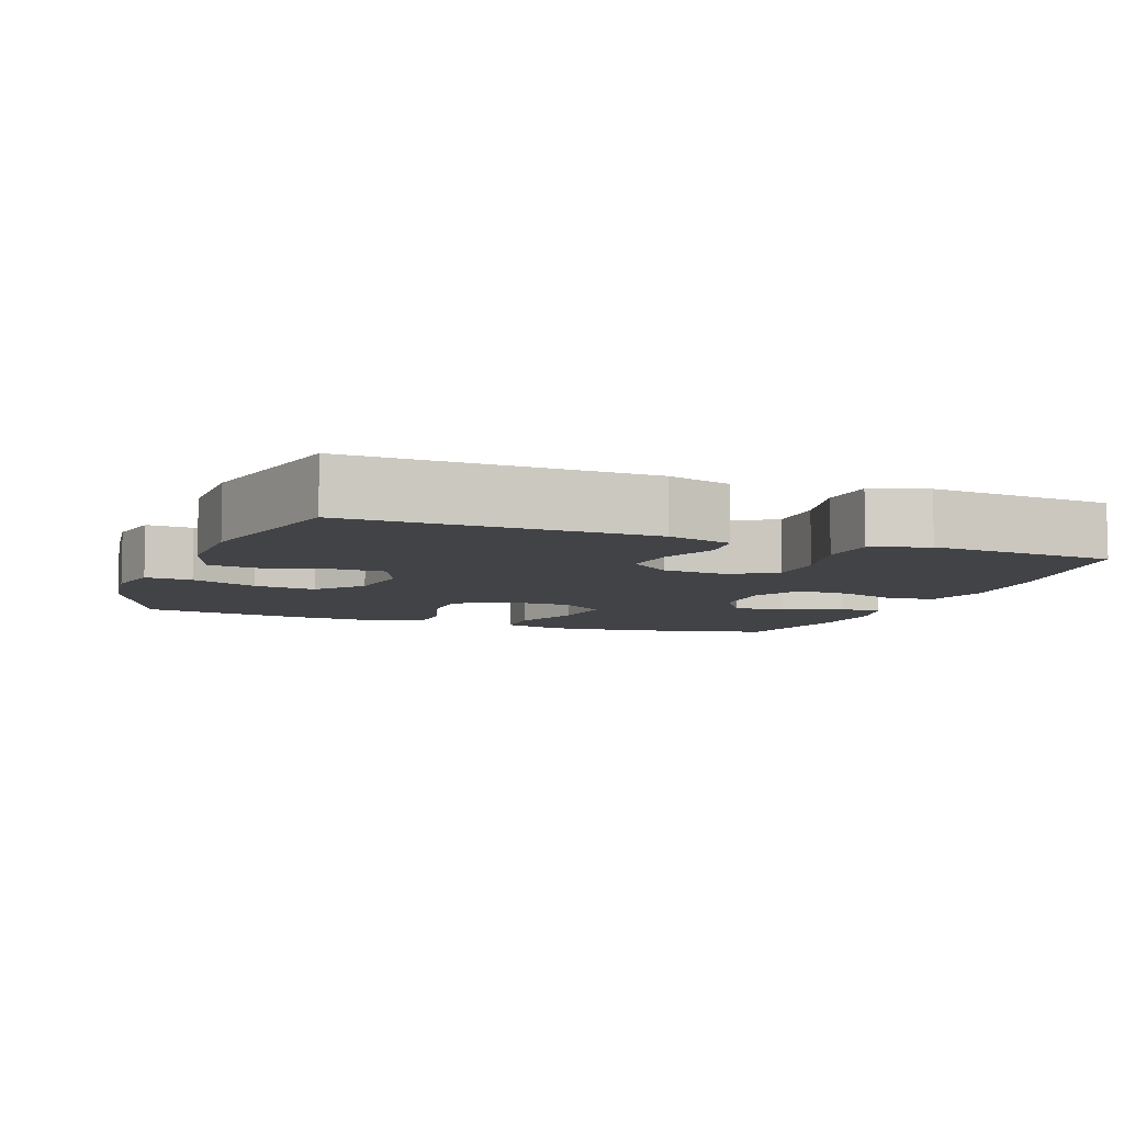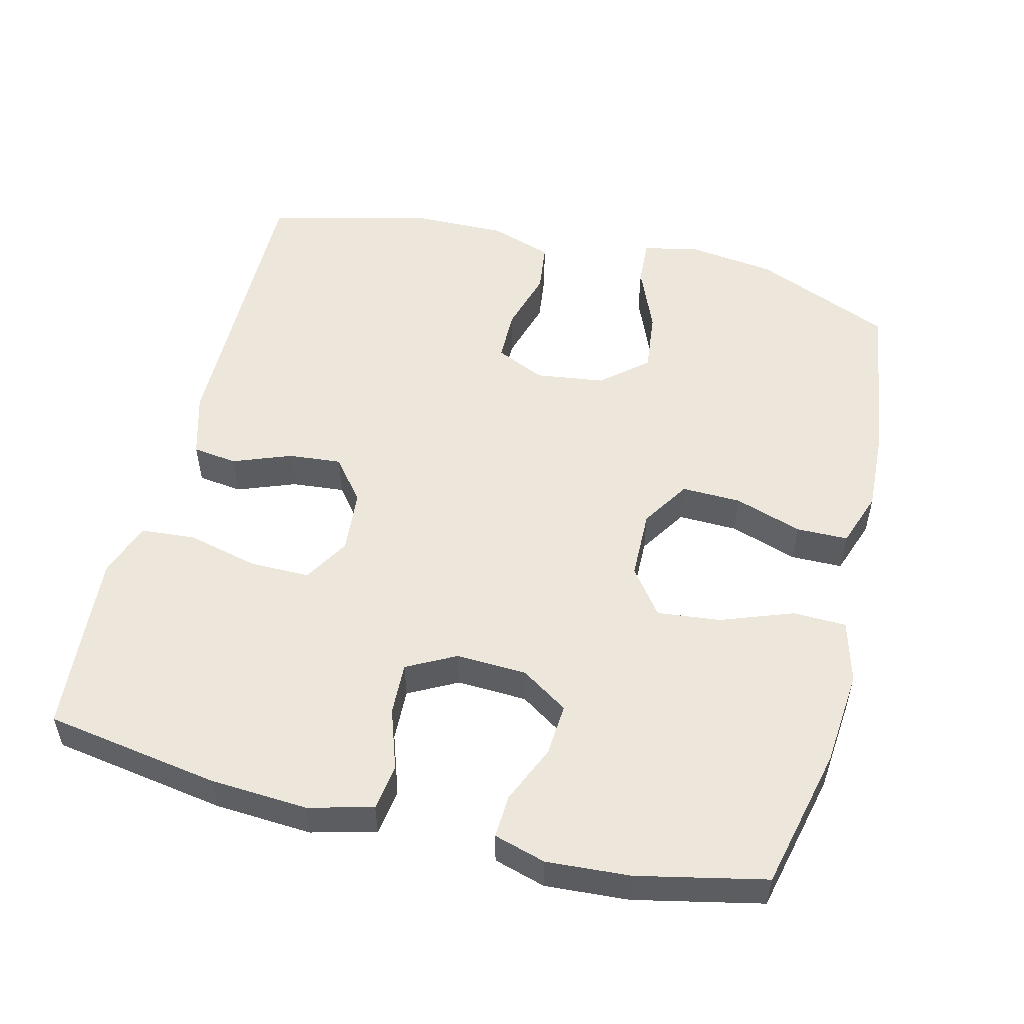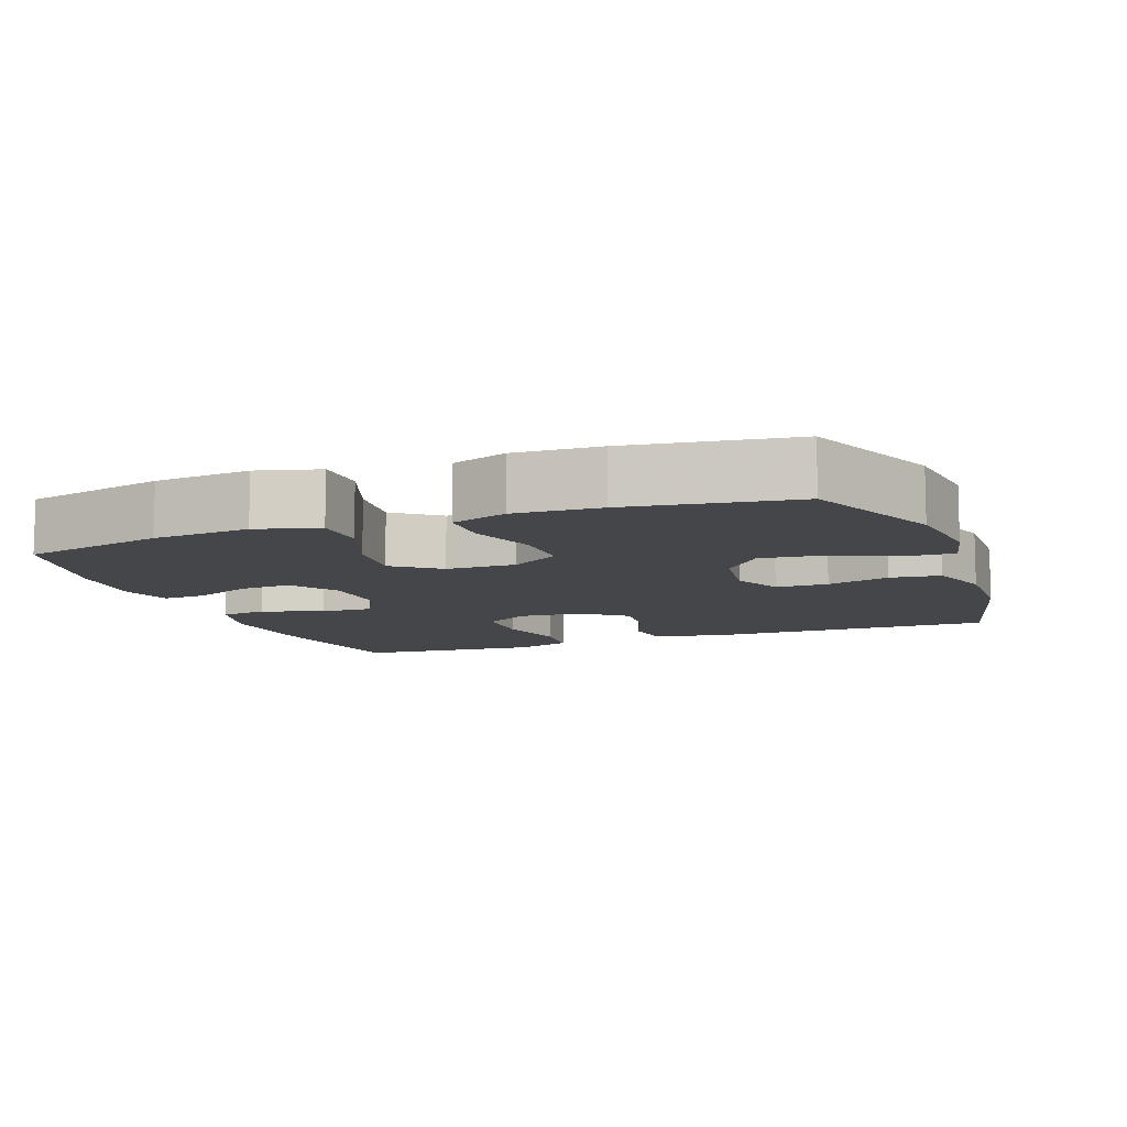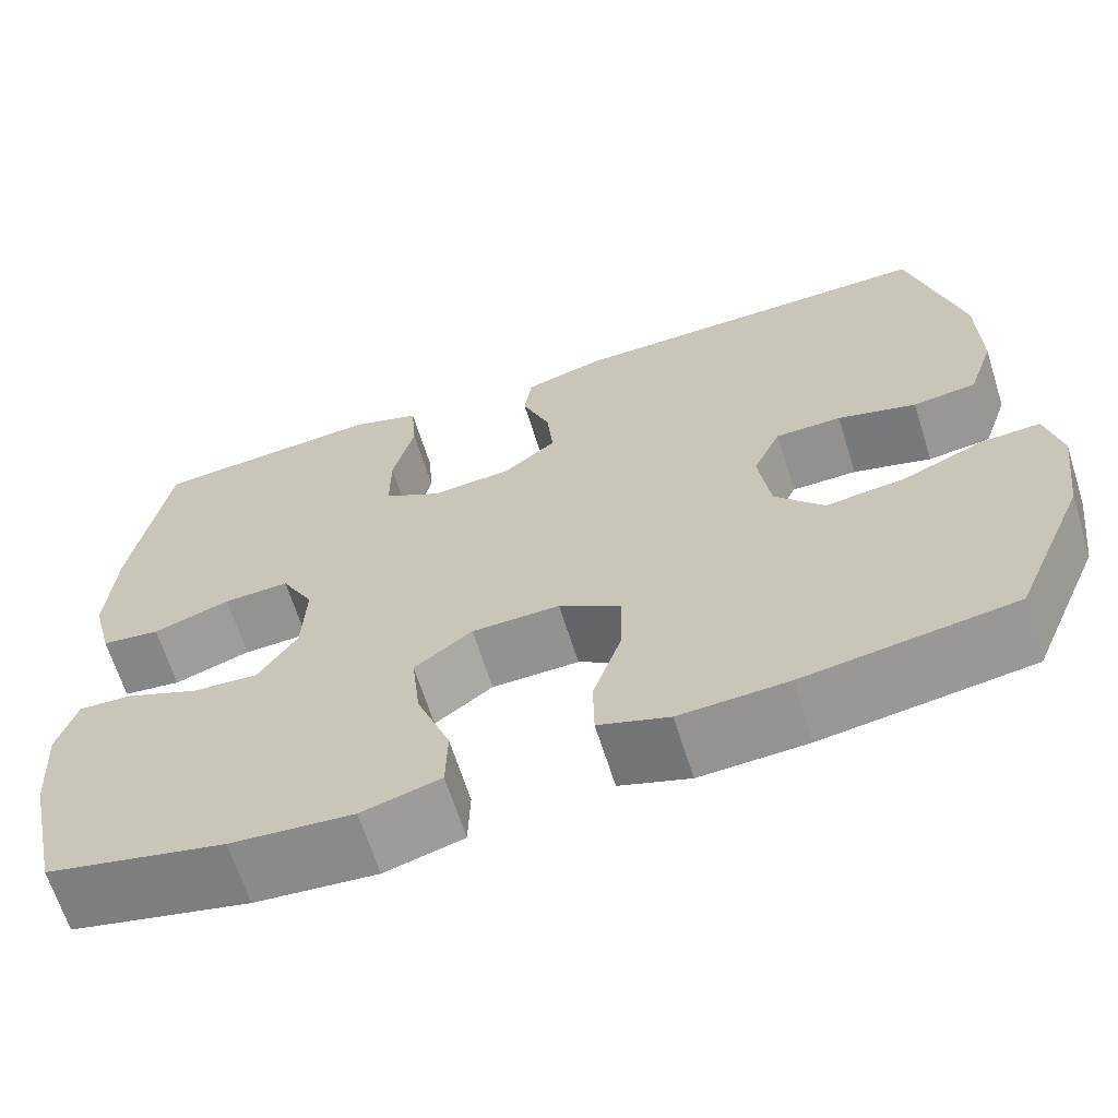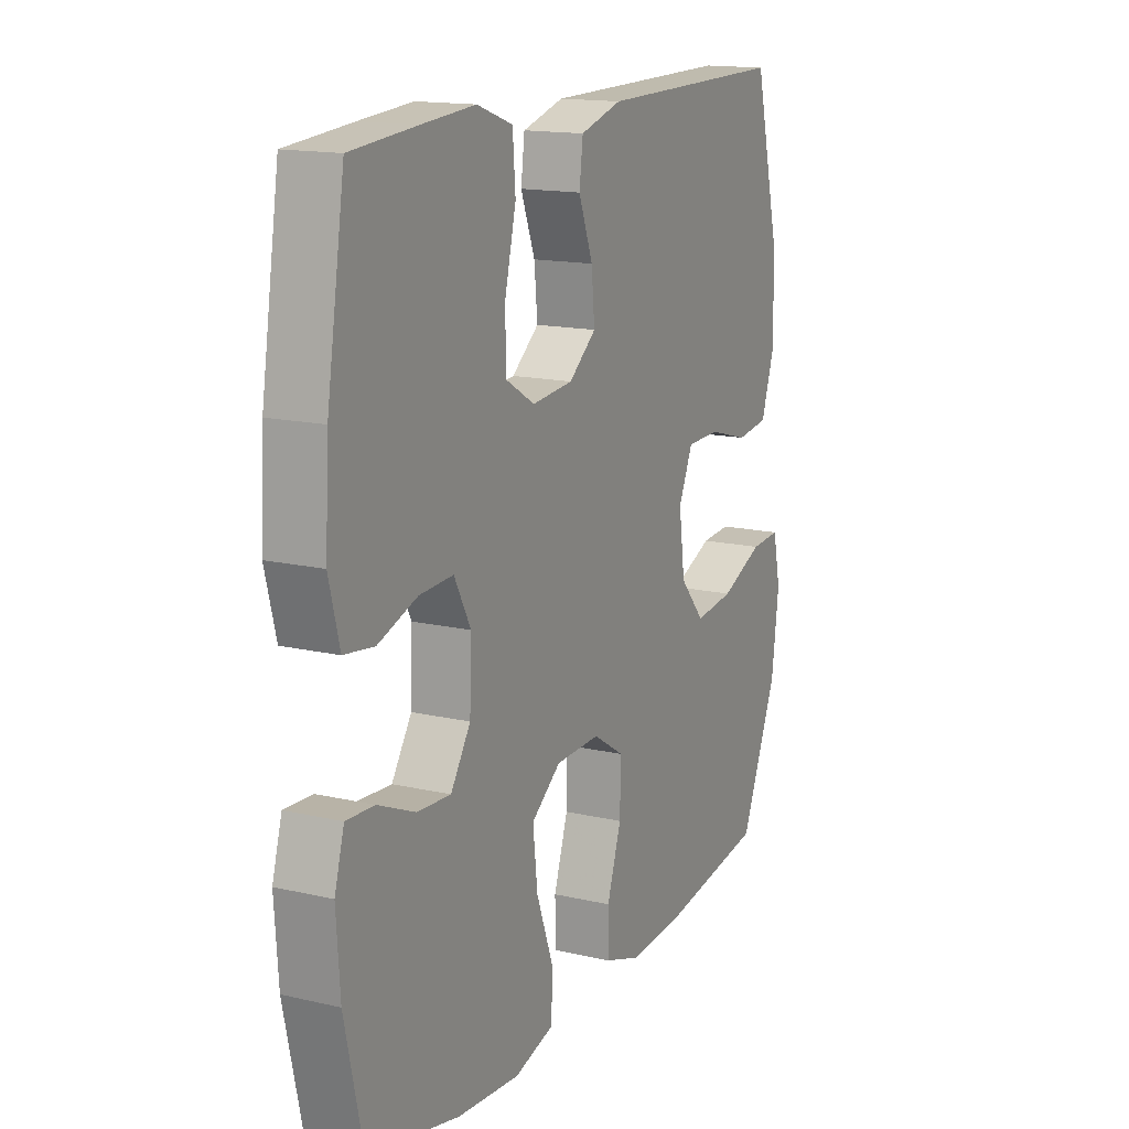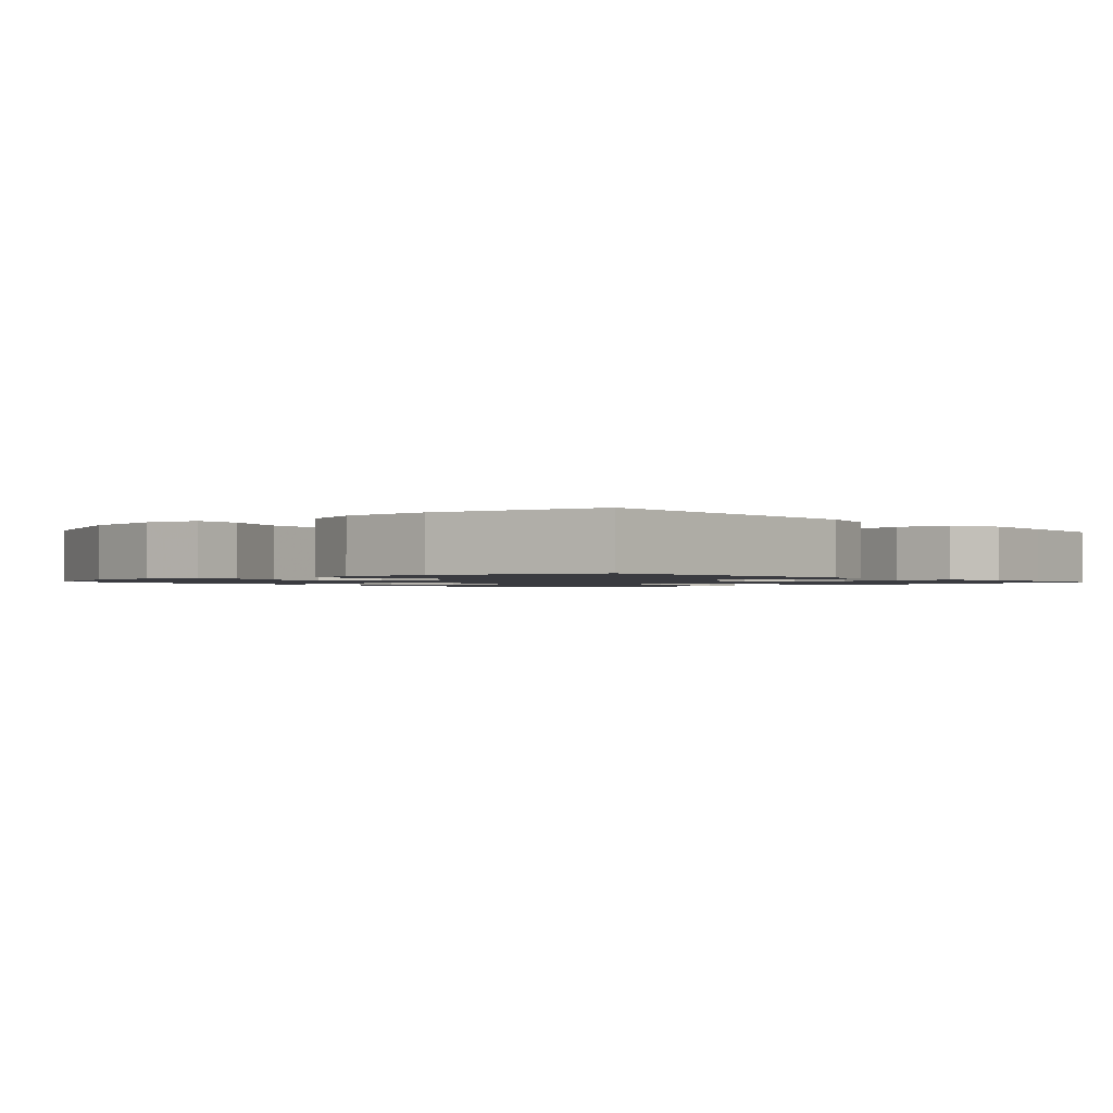
<metadata>
{"format":"obj","ext":"obj","renderer":"f3d","projection":"perspective","resolution":1024,"background":"white","views":[{"elev":-7.3,"azim":-20.6,"up":"+Y"},{"elev":53.0,"azim":104.1,"up":"+Y"},{"elev":-9.8,"azim":-159.6,"up":"+Y"},{"elev":-65.7,"azim":-162.5,"up":"+Z"},{"elev":15.3,"azim":116.1,"up":"+Z"},{"elev":-1.4,"azim":-47.6,"up":"+Y"}]}
</metadata>
<code>
v -0.5 0.07 -0.5
v -0.581 0.07 -0.308
v -0.597 0.07 -0.185
v -0.58 0.07 -0.107
v -0.515 0.07 -0.111
v -0.422 0.07 -0.15
v -0.336 0.07 -0.16
v -0.282 0.07 -0.097
v -0.269 0.07 -0.001
v -0.3 0.07 0.068
v -0.373 0.07 0.069
v -0.46 0.07 0.044
v -0.53 0.07 0.053
v -0.559 0.07 0.14
v -0.557 0.07 0.269
v -0.5 0.07 0.5
v -0.088 0.07 0.495
v 0.002 0.07 0.469
v 0.01 0.07 0.407
v -0.021 0.07 0.326
v -0.028 0.07 0.252
v 0.031 0.07 0.205
v 0.12 0.07 0.197
v 0.184 0.07 0.235
v 0.184 0.07 0.318
v 0.16 0.07 0.417
v 0.166 0.07 0.494
v 0.243 0.07 0.521
v 0.358 0.07 0.512
v 0.5 0.07 0.5
v 0.539 0.07 0.257
v 0.547 0.07 0.122
v 0.524 0.07 0.032
v 0.459 0.07 0.023
v 0.374 0.07 0.052
v 0.301 0.07 0.055
v 0.265 0.07 -0.013
v 0.269 0.07 -0.111
v 0.312 0.07 -0.177
v 0.385 0.07 -0.172
v 0.466 0.07 -0.137
v 0.526 0.07 -0.134
v 0.547 0.07 -0.206
v 0.539 0.07 -0.322
v 0.5 0.07 -0.5
v 0.302 0.07 -0.546
v 0.167 0.07 -0.558
v 0.08 0.07 -0.534
v 0.078 0.07 -0.46
v 0.115 0.07 -0.36
v 0.125 0.07 -0.271
v 0.061 0.07 -0.223
v -0.036 0.07 -0.221
v -0.104 0.07 -0.264
v -0.102 0.07 -0.347
v -0.071 0.07 -0.441
v -0.072 0.07 -0.513
v -0.15 0.07 -0.54
v -0.269 0.07 -0.534
v -0.5 0 -0.5
v -0.581 0 -0.308
v -0.597 0 -0.185
v -0.58 0 -0.107
v -0.515 0 -0.111
v -0.422 0 -0.15
v -0.336 0 -0.16
v -0.282 0 -0.097
v -0.269 0 -0.001
v -0.3 0 0.068
v -0.373 0 0.069
v -0.46 0 0.044
v -0.53 0 0.053
v -0.559 0 0.14
v -0.557 0 0.269
v -0.5 0 0.5
v -0.088 0 0.495
v 0.002 0 0.469
v 0.01 0 0.407
v -0.021 0 0.326
v -0.028 0 0.252
v 0.031 0 0.205
v 0.12 0 0.197
v 0.184 0 0.235
v 0.184 0 0.318
v 0.16 0 0.417
v 0.166 0 0.494
v 0.243 0 0.521
v 0.358 0 0.512
v 0.5 0 0.5
v 0.539 0 0.257
v 0.547 0 0.122
v 0.524 0 0.032
v 0.459 0 0.023
v 0.374 0 0.052
v 0.301 0 0.055
v 0.265 0 -0.013
v 0.269 0 -0.111
v 0.312 0 -0.177
v 0.385 0 -0.172
v 0.466 0 -0.137
v 0.526 0 -0.134
v 0.547 0 -0.206
v 0.539 0 -0.322
v 0.5 0 -0.5
v 0.302 0 -0.546
v 0.167 0 -0.558
v 0.08 0 -0.534
v 0.078 0 -0.46
v 0.115 0 -0.36
v 0.125 0 -0.271
v 0.061 0 -0.223
v -0.036 0 -0.221
v -0.104 0 -0.264
v -0.102 0 -0.347
v -0.071 0 -0.441
v -0.072 0 -0.513
v -0.15 0 -0.54
v -0.269 0 -0.534
f 55 56 57 58
f 54 55 58 59
f 47 48 49 50
f 47 50 51
f 46 47 51
f 45 46 51
f 44 45 51 52
f 40 41 42 43
f 39 40 43 44
f 32 33 34 35
f 32 35 36
f 31 32 36
f 30 31 36
f 29 30 36 37
f 25 26 27 28
f 24 25 28 29
f 17 18 19 20
f 17 20 21
f 16 17 21
f 15 16 21 22
f 11 12 13 14
f 10 11 14 15
f 3 4 5 6
f 3 6 7
f 2 3 7
f 54 59 1 2
f 53 54 2 7
f 52 53 7 8
f 39 44 52 8
f 38 39 8 9
f 37 38 9 10
f 24 29 37
f 23 24 37
f 22 23 37 10
f 10 15 22
f 117 116 115 114
f 118 117 114 113
f 109 108 107 106
f 110 109 106
f 110 106 105
f 110 105 104
f 111 110 104 103
f 102 101 100 99
f 103 102 99 98
f 94 93 92 91
f 95 94 91
f 95 91 90
f 95 90 89
f 96 95 89 88
f 87 86 85 84
f 88 87 84 83
f 79 78 77 76
f 80 79 76
f 80 76 75
f 81 80 75 74
f 73 72 71 70
f 74 73 70 69
f 65 64 63 62
f 66 65 62
f 66 62 61
f 61 60 118 113
f 66 61 113 112
f 67 66 112 111
f 67 111 103 98
f 68 67 98 97
f 69 68 97 96
f 96 88 83
f 96 83 82
f 69 96 82 81
f 81 74 69
f 1 60 61 2
f 2 61 62 3
f 3 62 63 4
f 4 63 64 5
f 5 64 65 6
f 6 65 66 7
f 7 66 67 8
f 8 67 68 9
f 9 68 69 10
f 10 69 70 11
f 11 70 71 12
f 12 71 72 13
f 13 72 73 14
f 14 73 74 15
f 15 74 75 16
f 16 75 76 17
f 17 76 77 18
f 18 77 78 19
f 19 78 79 20
f 20 79 80 21
f 21 80 81 22
f 22 81 82 23
f 23 82 83 24
f 24 83 84 25
f 25 84 85 26
f 26 85 86 27
f 27 86 87 28
f 28 87 88 29
f 29 88 89 30
f 30 89 90 31
f 31 90 91 32
f 32 91 92 33
f 33 92 93 34
f 34 93 94 35
f 35 94 95 36
f 36 95 96 37
f 37 96 97 38
f 38 97 98 39
f 39 98 99 40
f 40 99 100 41
f 41 100 101 42
f 42 101 102 43
f 43 102 103 44
f 44 103 104 45
f 45 104 105 46
f 46 105 106 47
f 47 106 107 48
f 48 107 108 49
f 49 108 109 50
f 50 109 110 51
f 51 110 111 52
f 52 111 112 53
f 53 112 113 54
f 54 113 114 55
f 55 114 115 56
f 56 115 116 57
f 57 116 117 58
f 58 117 118 59
f 59 118 60 1

</code>
